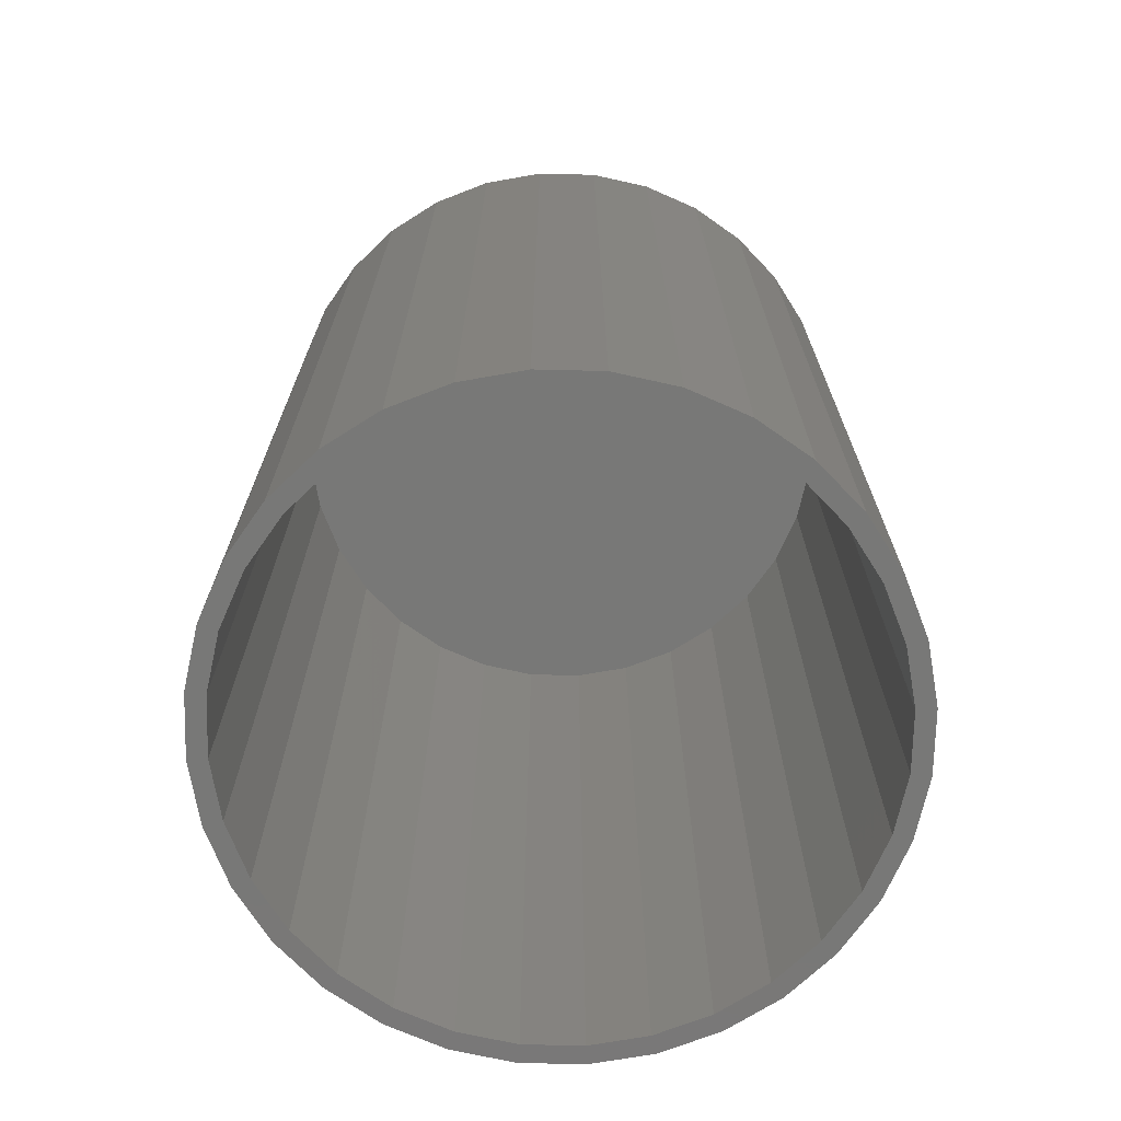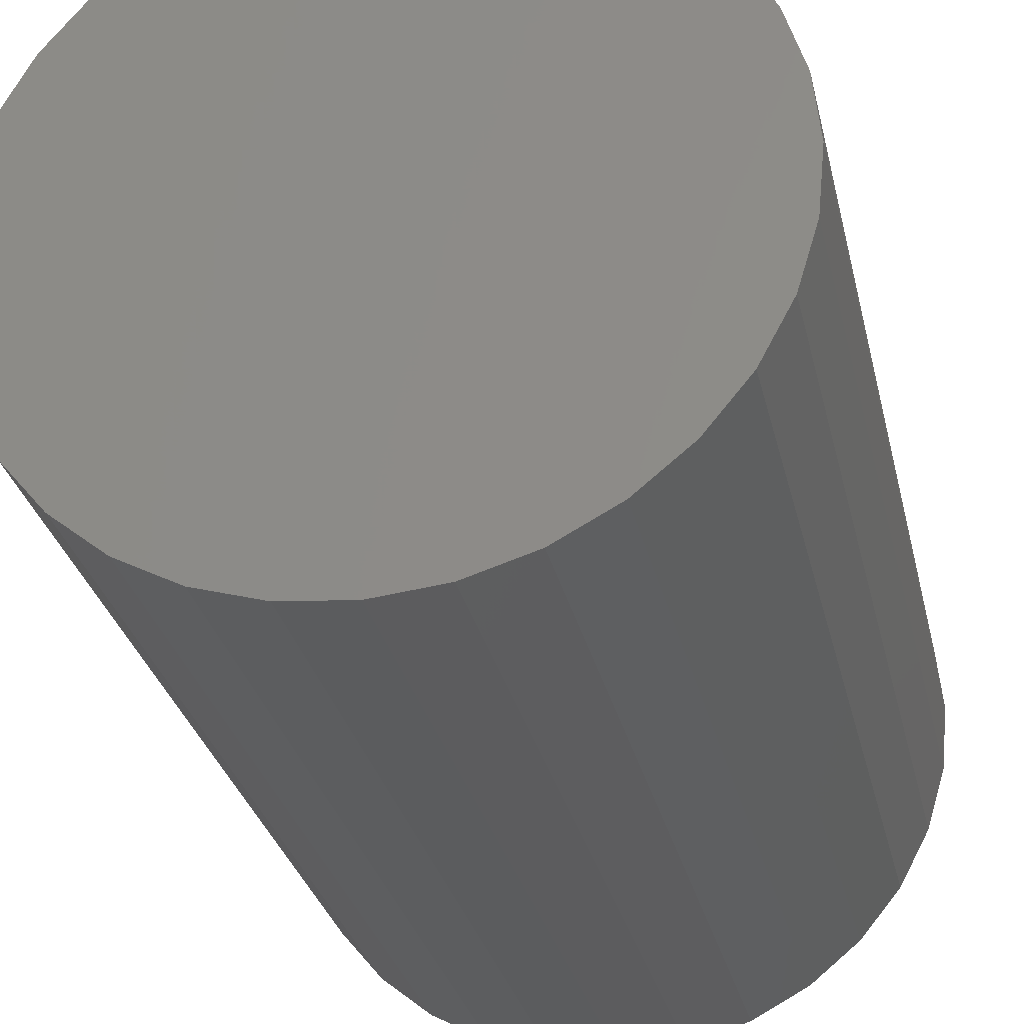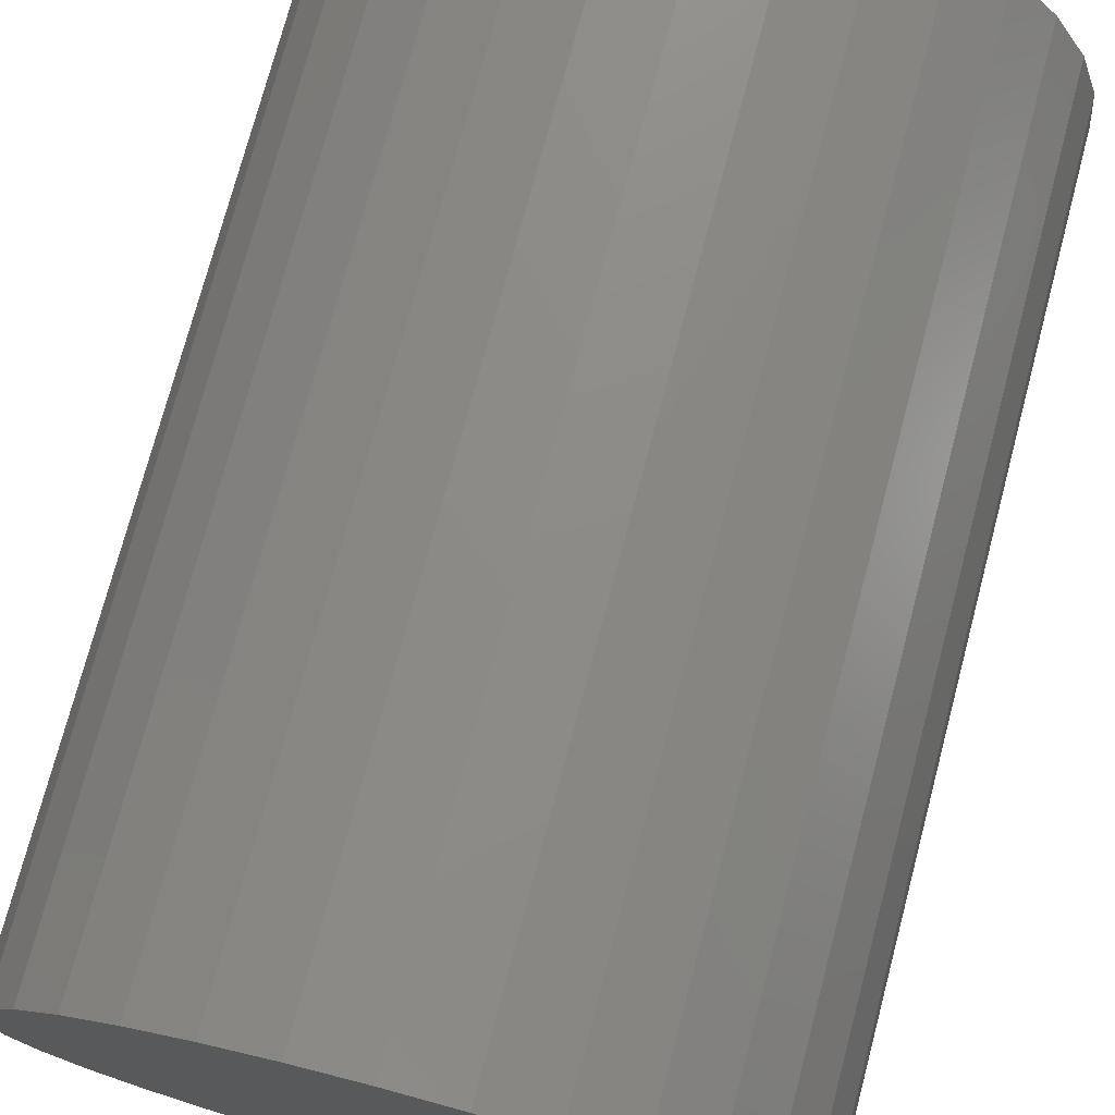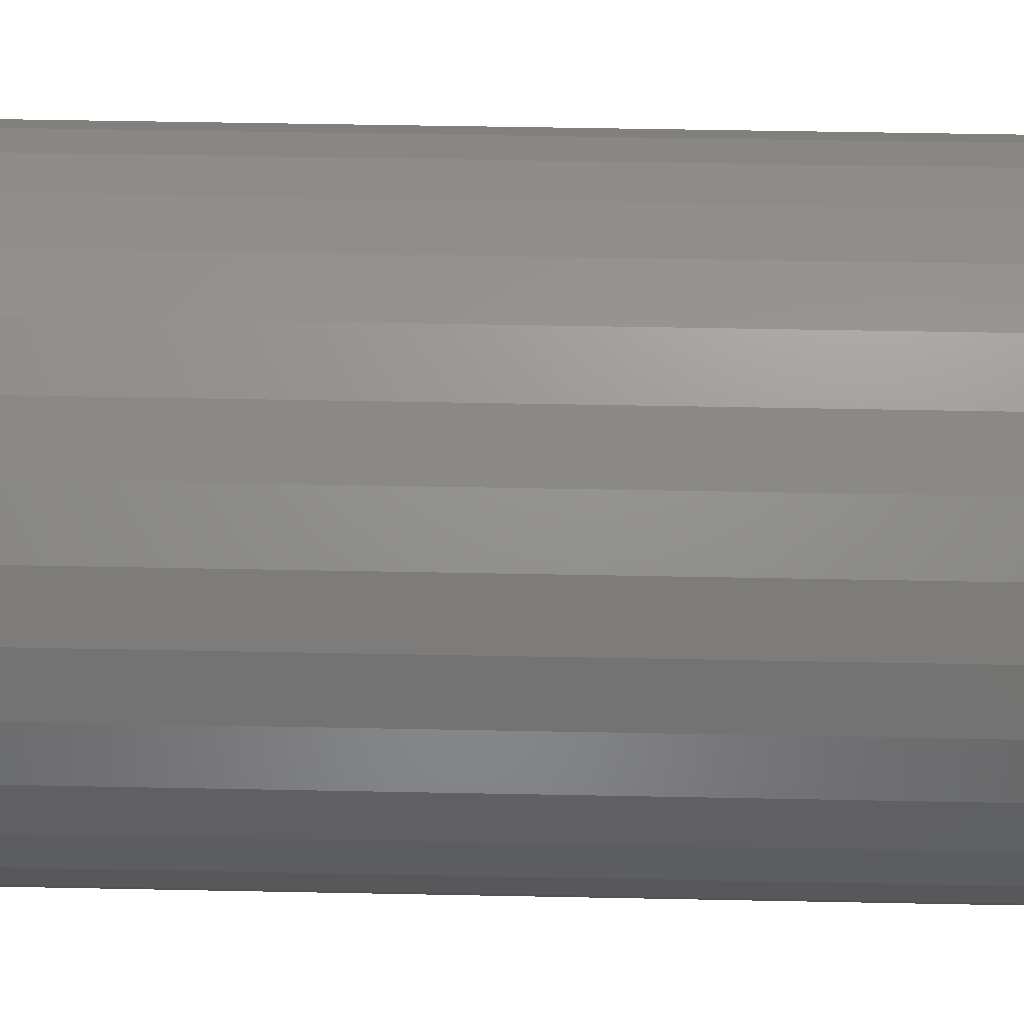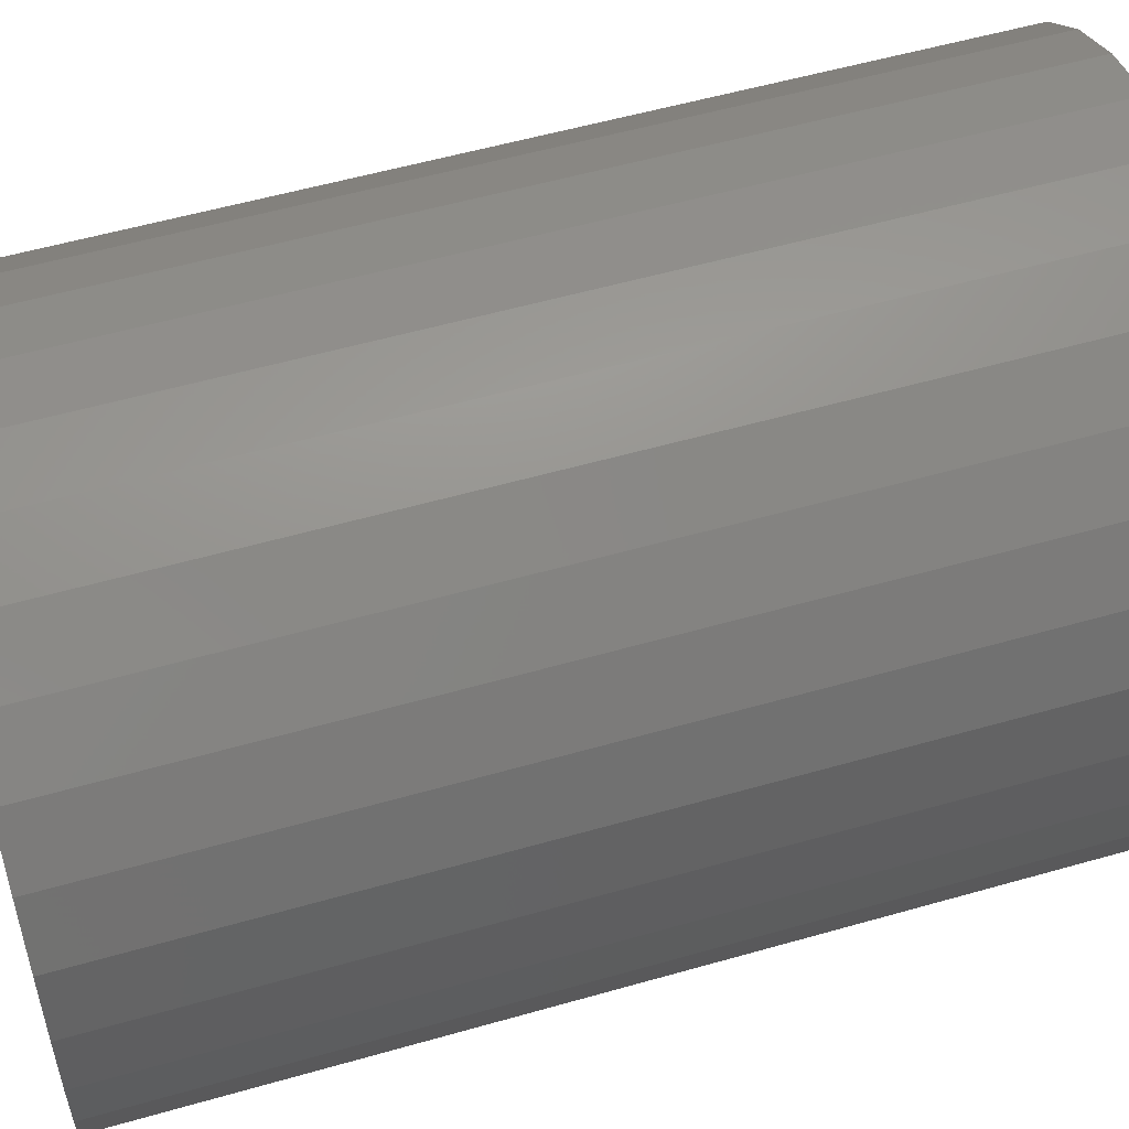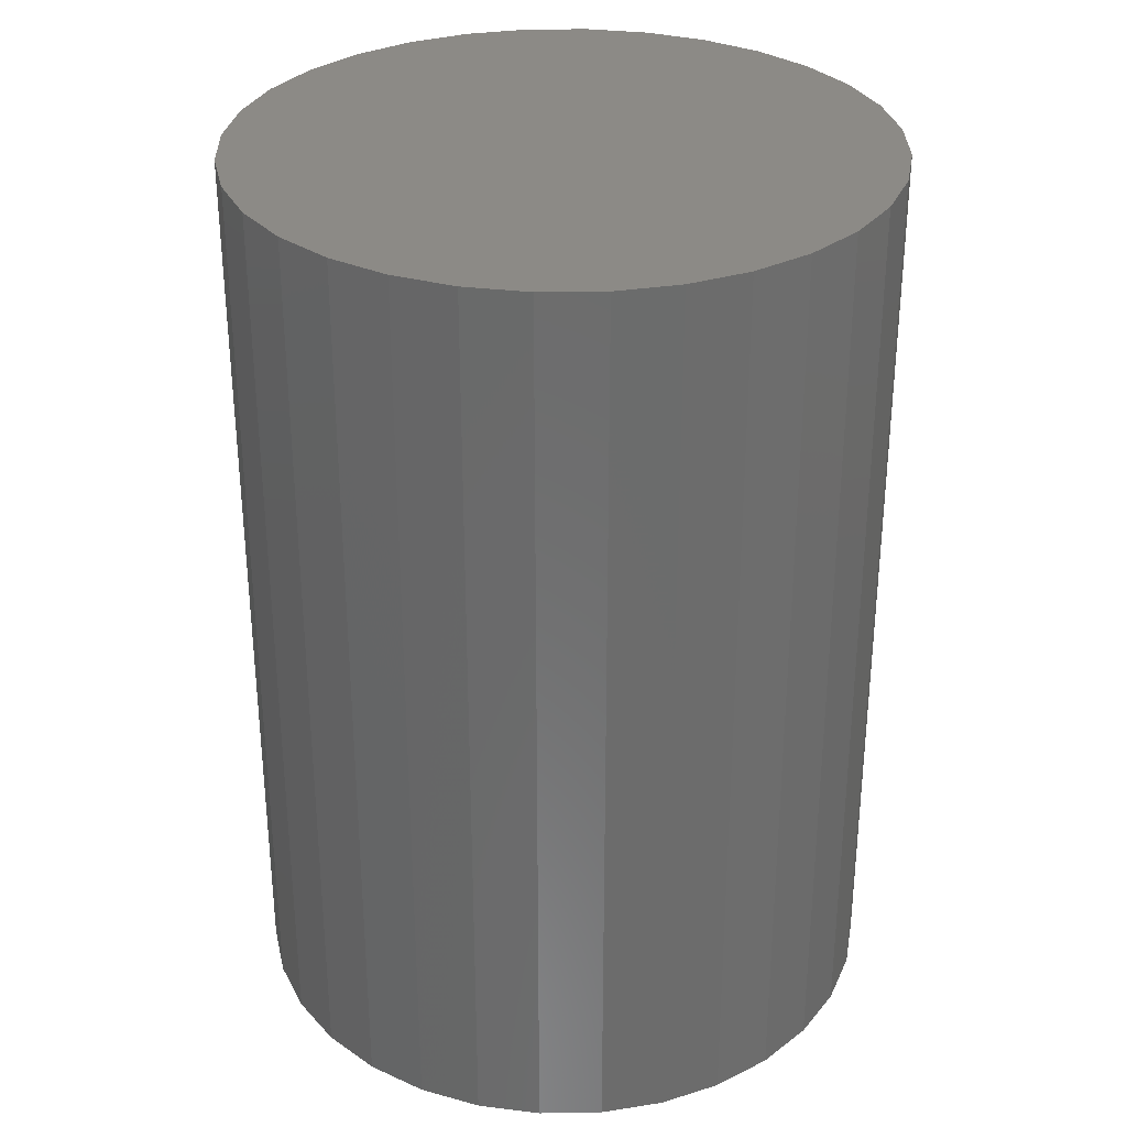
<metadata>
{"format":"stl","ext":"stl","renderer":"f3d","projection":"perspective","resolution":1024,"background":"white","views":[{"elev":-71.0,"azim":139.3,"up":"+Z"},{"elev":-29.8,"azim":12.5,"up":"+Y"},{"elev":74.5,"azim":14.8,"up":"+Y"},{"elev":53.1,"azim":-88.8,"up":"+Y"},{"elev":55.3,"azim":-106.8,"up":"+Y"},{"elev":31.5,"azim":150.6,"up":"+Z"}]}
</metadata>
<code>
# stl→obj: 128 verts, 252 faces
v -0.09159 0.4881 -0.75
v -0.1969 0.4887 -0.75
v 0.00551 0.4977 -0.75
v -0.185 0.4598 -0.75
v -0.2884 0.4398 -0.75
v -0.09159 -0.4881 -0.75
v -0.1969 -0.4887 -0.75
v -0.185 -0.4598 -0.75
v 0.00551 -0.4977 -0.75
v 0.196 -0.4598 -0.75
v 0.2994 -0.4398 -0.75
v 0.2079 -0.4887 -0.75
v 0.1026 -0.4881 -0.75
v 0.1026 0.4881 -0.75
v 0.2079 0.4887 -0.75
v 0.196 0.4598 -0.75
v 0.2994 0.4398 -0.75
v 0.282 0.4138 -0.75
v 0.1087 0.5188 -0.75
v 0.00551 0.5289 -0.75
v -0.09768 0.5188 -0.75
v -0.271 0.4138 -0.75
v -0.3464 0.3519 -0.75
v -0.3685 0.374 -0.75
v -0.4083 0.2765 -0.75
v -0.4343 0.2939 -0.75
v -0.4543 0.1905 -0.75
v -0.4832 0.2024 -0.75
v -0.4826 0.0971 -0.75
v -0.5133 0.1032 -0.75
v -0.4922 6.095e-17 -0.75
v -0.5234 6.478e-17 -0.75
v -0.4826 -0.0971 -0.75
v -0.5133 -0.1032 -0.75
v -0.4543 -0.1905 -0.75
v -0.4832 -0.2024 -0.75
v -0.4083 -0.2765 -0.75
v -0.4343 -0.2939 -0.75
v -0.3464 -0.3519 -0.75
v -0.3685 -0.374 -0.75
v -0.271 -0.4138 -0.75
v -0.2884 -0.4398 -0.75
v -0.09768 -0.5188 -0.75
v 0.00551 -0.5289 -0.75
v 0.1087 -0.5188 -0.75
v 0.282 -0.4138 -0.75
v 0.3574 -0.3519 -0.75
v 0.3795 -0.374 -0.75
v 0.4193 -0.2765 -0.75
v 0.4453 -0.2939 -0.75
v 0.4653 -0.1905 -0.75
v 0.4942 -0.2024 -0.75
v 0.4936 -0.0971 -0.75
v 0.5243 -0.1032 -0.75
v 0.5032 0 -0.75
v 0.5345 0 -0.75
v 0.4936 0.0971 -0.75
v 0.5243 0.1032 -0.75
v 0.4653 0.1905 -0.75
v 0.4942 0.2024 -0.75
v 0.4193 0.2765 -0.75
v 0.4453 0.2939 -0.75
v 0.3574 0.3519 -0.75
v 0.3795 0.374 -0.75
v 0.1026 -0.4881 0.7188
v 0.196 -0.4598 0.7188
v 0.282 -0.4138 0.7188
v 0.3574 -0.3519 0.7188
v 0.4193 -0.2765 0.7188
v 0.4653 -0.1905 0.7188
v 0.4936 -0.0971 0.7188
v 0.5032 0 0.7188
v 0.00551 -0.4977 0.7188
v -0.09159 -0.4881 0.7188
v -0.185 -0.4598 0.7188
v -0.271 -0.4138 0.7188
v -0.3464 -0.3519 0.7188
v -0.4083 -0.2765 0.7188
v -0.4543 -0.1905 0.7188
v -0.4826 -0.0971 0.7188
v -0.4922 6.095e-17 0.7188
v -0.09159 0.4881 0.7188
v -0.185 0.4598 0.7188
v -0.271 0.4138 0.7188
v -0.3464 0.3519 0.7188
v -0.4083 0.2765 0.7188
v -0.4543 0.1905 0.7188
v -0.4826 0.0971 0.7188
v 0.00551 0.4977 0.7188
v 0.1026 0.4881 0.7188
v 0.196 0.4598 0.7188
v 0.282 0.4138 0.7188
v 0.3574 0.3519 0.7188
v 0.4193 0.2765 0.7188
v 0.4653 0.1905 0.7188
v 0.4936 0.0971 0.7188
v -0.09768 0.5188 0.75
v 0.1087 0.5188 0.75
v 0.00551 0.5289 0.75
v 0.2079 0.4887 0.75
v -0.1969 0.4887 0.75
v 0.2994 0.4398 0.75
v -0.2884 0.4398 0.75
v 0.3795 0.374 0.75
v -0.3685 0.374 0.75
v 0.4453 0.2939 0.75
v -0.4343 0.2939 0.75
v 0.4942 0.2024 0.75
v -0.4832 0.2024 0.75
v 0.5243 0.1032 0.75
v -0.5133 0.1032 0.75
v 0.5345 0 0.75
v -0.5234 6.478e-17 0.75
v 0.5243 -0.1032 0.75
v -0.5133 -0.1032 0.75
v 0.4942 -0.2024 0.75
v -0.4832 -0.2024 0.75
v 0.4453 -0.2939 0.75
v -0.4343 -0.2939 0.75
v 0.3795 -0.374 0.75
v -0.3685 -0.374 0.75
v 0.2994 -0.4398 0.75
v -0.2884 -0.4398 0.75
v 0.2079 -0.4887 0.75
v -0.1969 -0.4887 0.75
v 0.1087 -0.5188 0.75
v -0.09768 -0.5188 0.75
v 0.00551 -0.5289 0.75
f 1 2 3
f 2 1 4
f 4 5 2
f 6 7 8
f 7 6 9
f 10 11 12
f 13 10 12
f 9 13 12
f 14 15 16
f 16 15 17
f 16 17 18
f 15 14 19
f 19 14 3
f 19 3 20
f 20 3 2
f 20 2 21
f 4 22 5
f 5 22 23
f 5 23 24
f 24 23 25
f 24 25 26
f 26 25 27
f 26 27 28
f 28 27 29
f 28 29 30
f 30 29 31
f 30 31 32
f 32 31 33
f 32 33 34
f 34 33 35
f 34 35 36
f 36 35 37
f 36 37 38
f 38 37 39
f 38 39 40
f 40 39 41
f 40 41 42
f 42 41 8
f 42 8 7
f 7 9 43
f 43 9 44
f 9 12 44
f 44 12 45
f 10 46 11
f 11 46 47
f 11 47 48
f 48 47 49
f 48 49 50
f 50 49 51
f 50 51 52
f 52 51 53
f 52 53 54
f 54 53 55
f 54 55 56
f 56 55 57
f 56 57 58
f 58 57 59
f 58 59 60
f 60 59 61
f 60 61 62
f 62 61 63
f 62 63 64
f 64 63 18
f 64 18 17
f 9 65 13
f 13 65 66
f 13 66 10
f 10 66 67
f 10 67 46
f 46 67 68
f 46 68 47
f 47 68 69
f 47 69 49
f 49 69 70
f 49 70 51
f 51 70 71
f 51 71 53
f 53 71 72
f 53 72 55
f 65 9 73
f 73 9 6
f 73 6 74
f 74 6 8
f 74 8 75
f 75 8 41
f 75 41 76
f 76 41 39
f 76 39 77
f 77 39 37
f 77 37 78
f 78 37 35
f 78 35 79
f 79 35 33
f 79 33 80
f 80 33 31
f 80 31 81
f 3 82 1
f 1 82 83
f 1 83 4
f 4 83 84
f 4 84 22
f 22 84 85
f 22 85 23
f 23 85 86
f 23 86 25
f 25 86 87
f 25 87 27
f 27 87 88
f 27 88 29
f 29 88 81
f 29 81 31
f 82 3 89
f 89 3 14
f 89 14 90
f 90 14 16
f 90 16 91
f 91 16 18
f 91 18 92
f 92 18 63
f 92 63 93
f 93 63 61
f 93 61 94
f 94 61 59
f 94 59 95
f 95 59 57
f 95 57 96
f 96 57 55
f 96 55 72
f 89 90 82
f 73 74 65
f 65 74 75
f 65 75 66
f 66 75 76
f 66 76 67
f 67 76 77
f 67 77 68
f 68 77 78
f 68 78 69
f 69 78 79
f 69 79 70
f 70 79 80
f 70 80 71
f 71 80 81
f 71 81 72
f 72 81 88
f 72 88 96
f 96 88 87
f 96 87 95
f 95 87 86
f 95 86 94
f 94 86 85
f 94 85 93
f 93 85 84
f 93 84 92
f 92 84 83
f 92 83 91
f 91 83 82
f 91 82 90
f 97 98 99
f 98 97 100
f 100 97 101
f 100 101 102
f 102 101 103
f 102 103 104
f 104 103 105
f 104 105 106
f 106 105 107
f 106 107 108
f 108 107 109
f 108 109 110
f 110 109 111
f 110 111 112
f 112 111 113
f 112 113 114
f 114 113 115
f 114 115 116
f 116 115 117
f 116 117 118
f 118 117 119
f 118 119 120
f 120 119 121
f 120 121 122
f 122 121 123
f 122 123 124
f 124 123 125
f 124 125 126
f 126 125 127
f 126 127 128
f 56 112 54
f 54 112 114
f 54 114 52
f 52 114 116
f 52 116 50
f 50 116 118
f 50 118 48
f 48 118 120
f 48 120 11
f 11 120 122
f 11 122 12
f 12 122 124
f 12 124 45
f 45 124 126
f 45 126 44
f 44 126 128
f 44 128 43
f 43 128 127
f 43 127 7
f 7 127 125
f 7 125 42
f 42 125 123
f 42 123 40
f 40 123 121
f 40 121 38
f 38 121 119
f 38 119 36
f 36 119 117
f 36 117 34
f 34 117 115
f 34 115 32
f 32 115 113
f 32 113 30
f 30 113 111
f 30 111 28
f 28 111 109
f 28 109 26
f 26 109 107
f 26 107 24
f 24 107 105
f 24 105 5
f 5 105 103
f 5 103 2
f 2 103 101
f 2 101 21
f 21 101 97
f 21 97 20
f 20 97 99
f 20 99 19
f 19 99 98
f 19 98 15
f 15 98 100
f 15 100 17
f 17 100 102
f 17 102 64
f 64 102 104
f 64 104 62
f 62 104 106
f 62 106 60
f 60 106 108
f 60 108 58
f 58 108 110
f 58 110 56
f 56 110 112

</code>
